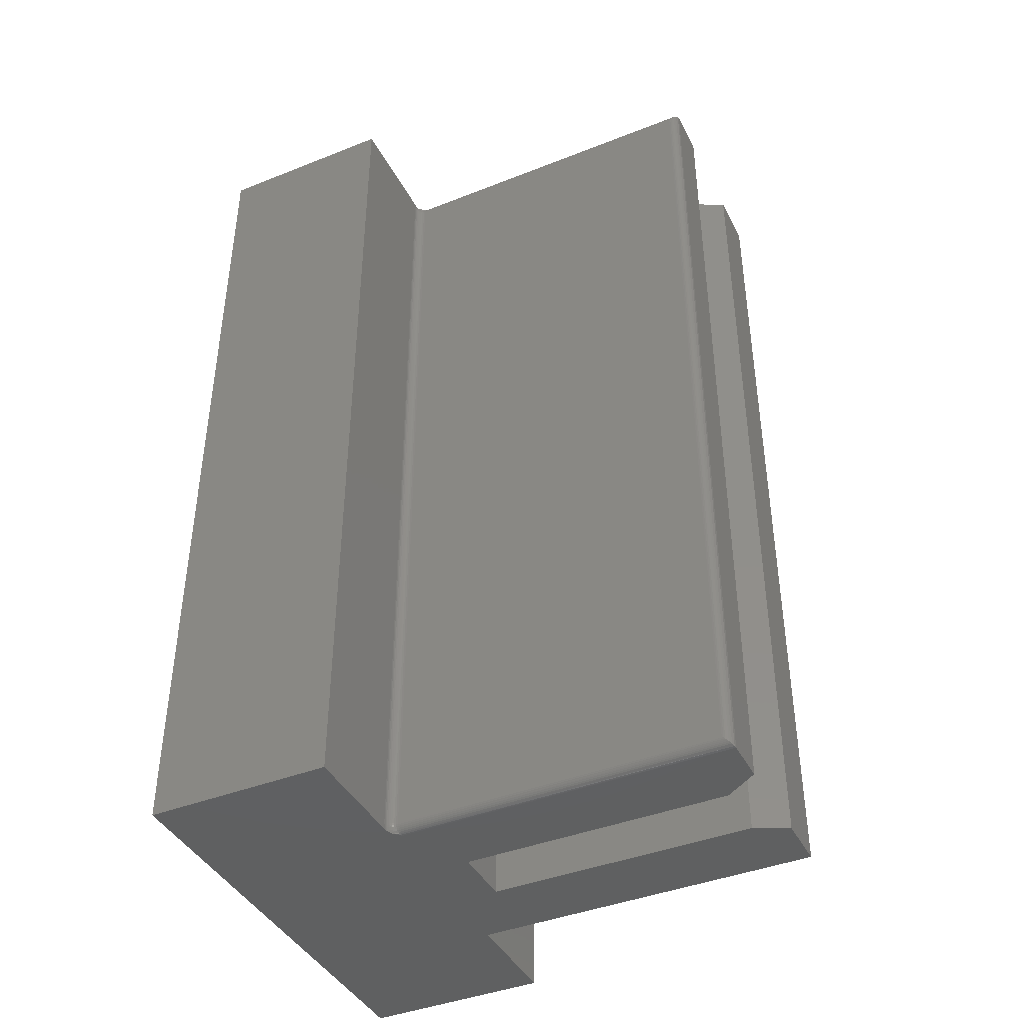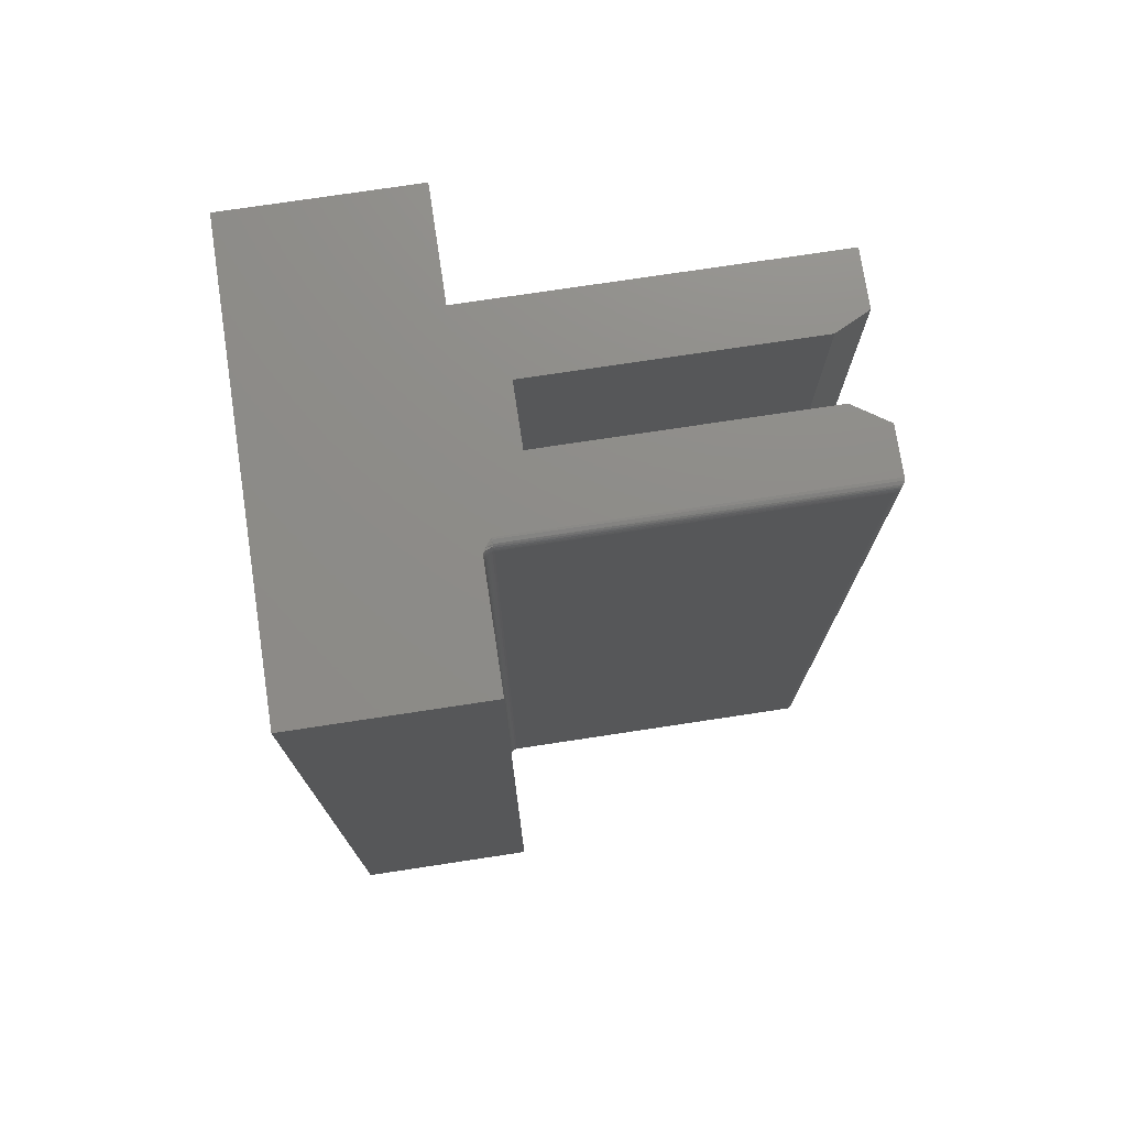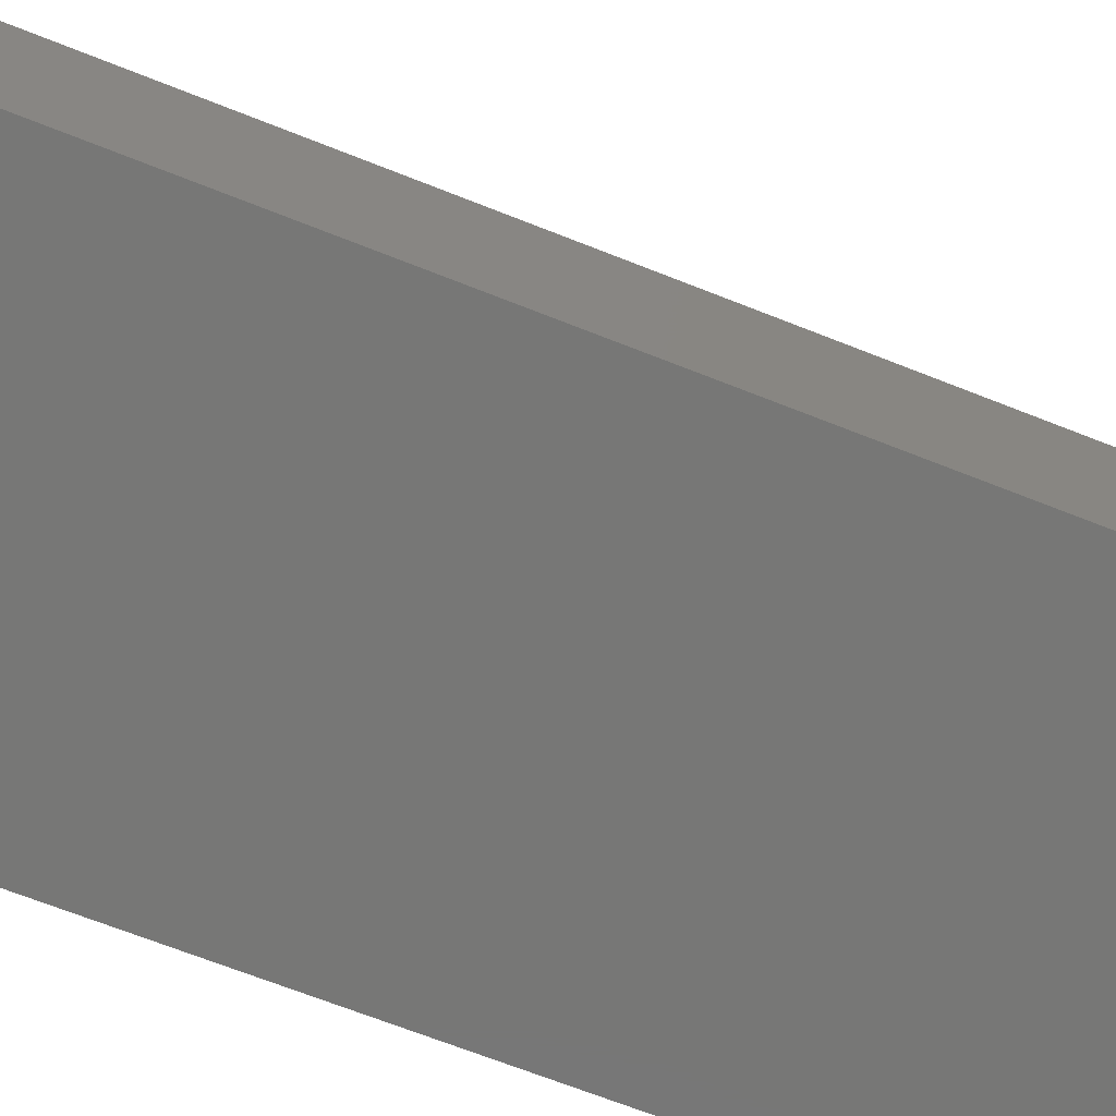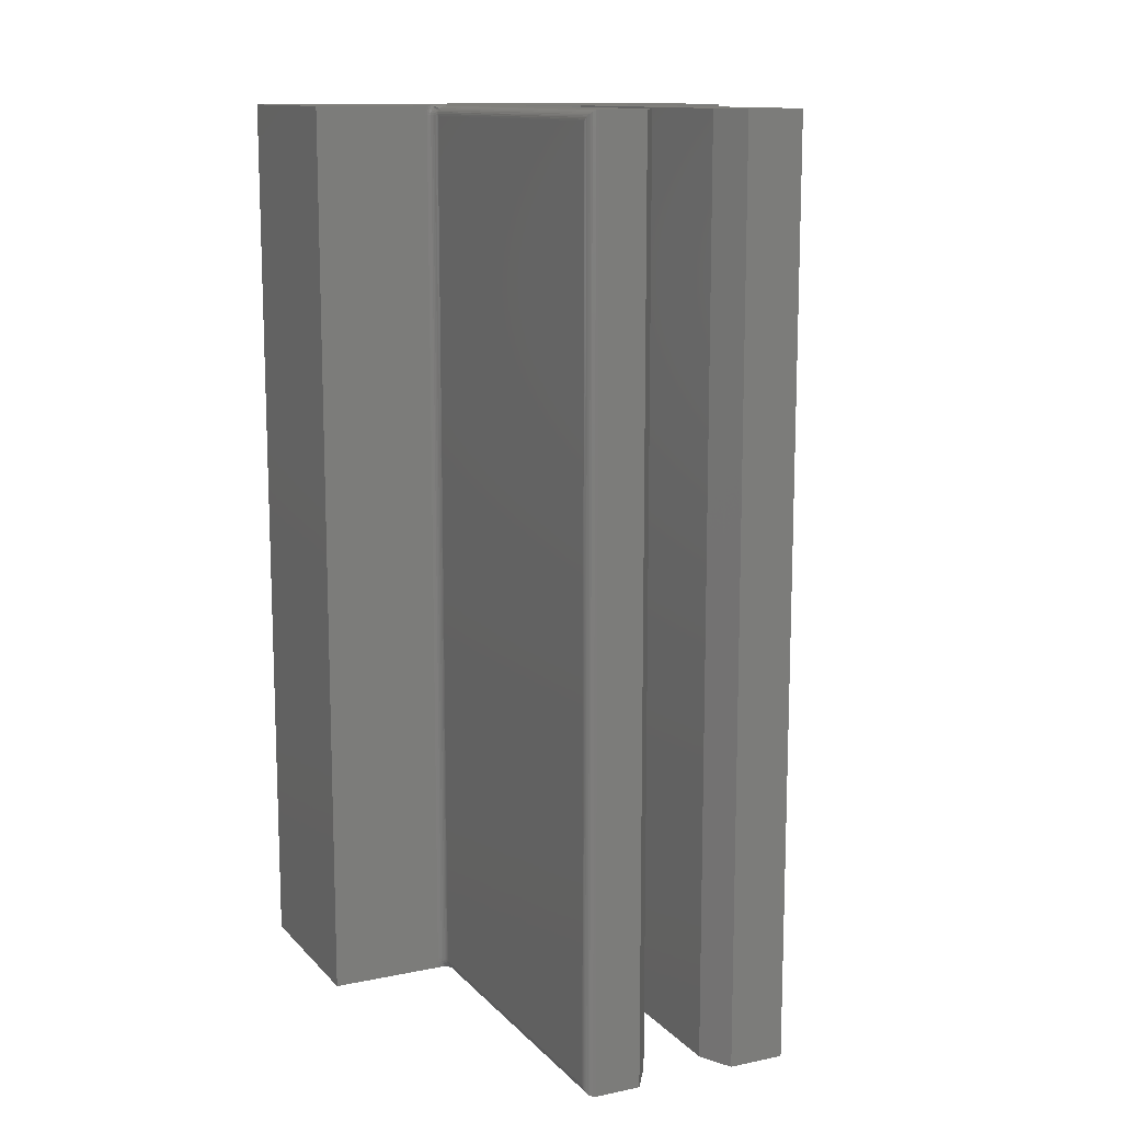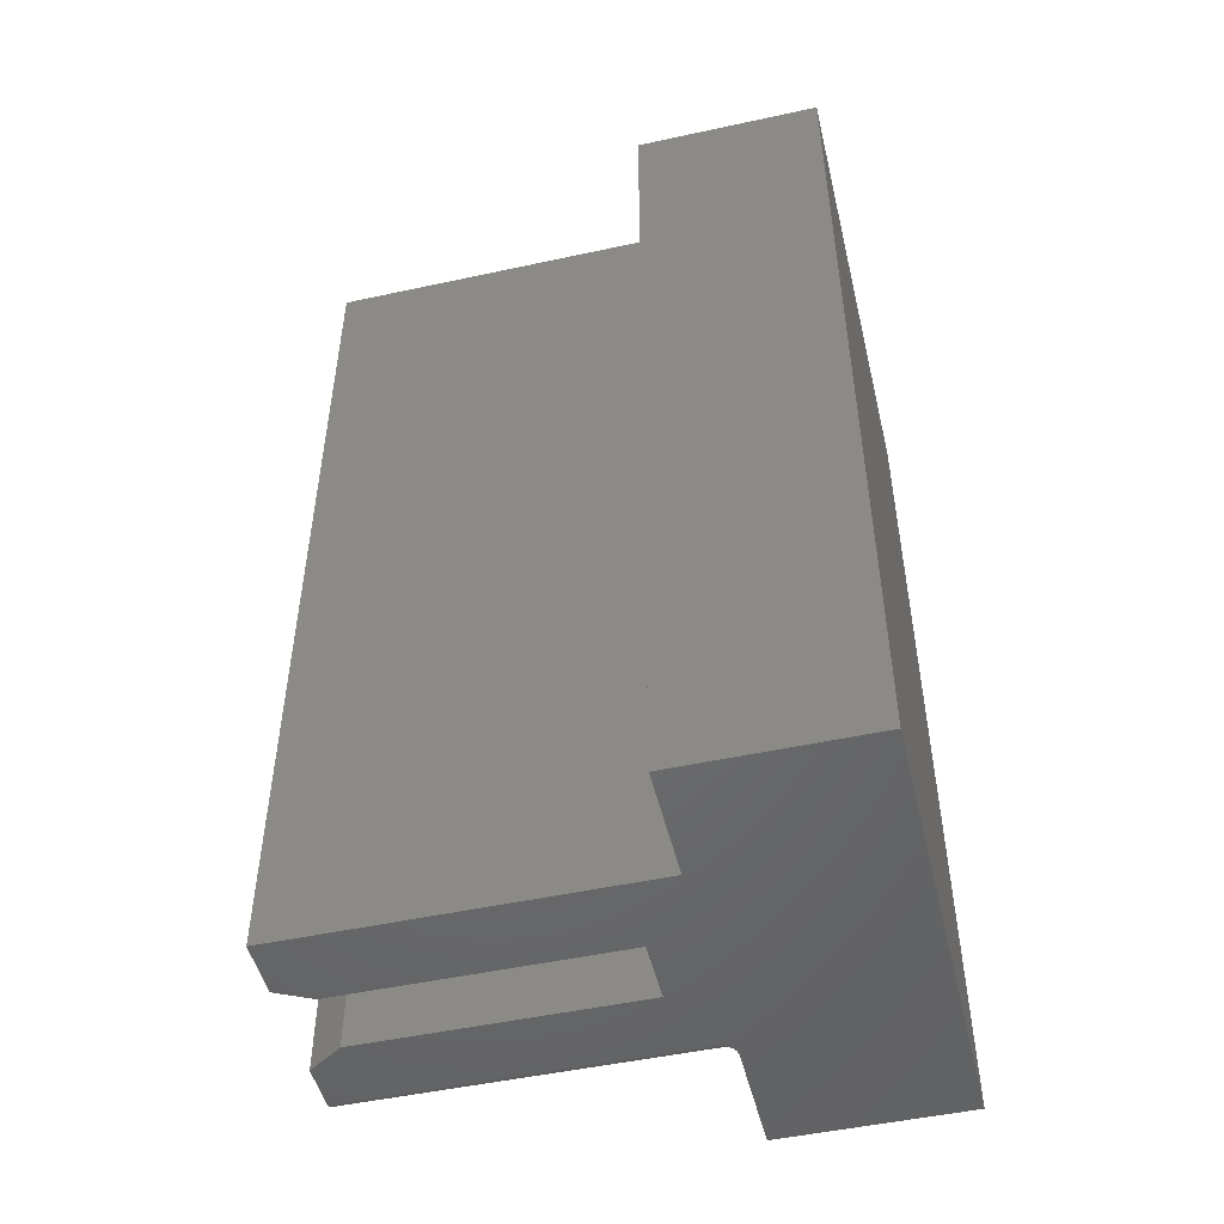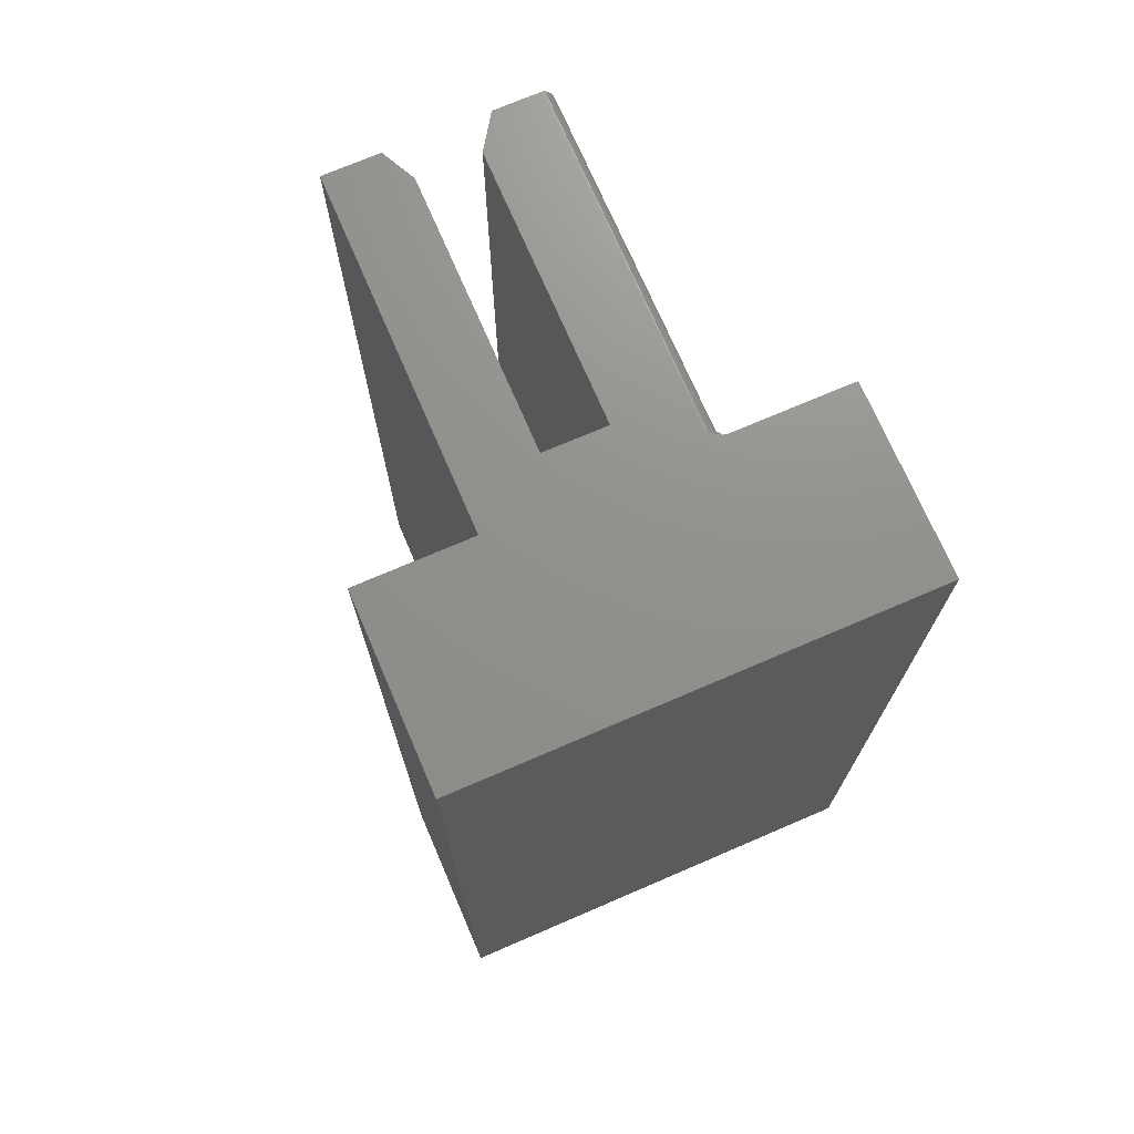
<metadata>
{"format":"stl","ext":"stl","renderer":"f3d","projection":"perspective","resolution":1024,"background":"white","views":[{"elev":-41.5,"azim":-64.4,"up":"+Y"},{"elev":74.9,"azim":-98.6,"up":"+Y"},{"elev":-69.6,"azim":68.5,"up":"+Z"},{"elev":12.5,"azim":-25.6,"up":"+Y"},{"elev":-49.5,"azim":103.5,"up":"+Y"},{"elev":72.3,"azim":156.7,"up":"+Y"}]}
</metadata>
<code>
# stl→obj: 137 verts, 270 faces
v -0.094 -0.7422 0.4297
v -0.09385 -0.7437 0.1598
v -0.0939 -0.7434 0.4309
v -0.094 -0.7422 0.1598
v -0.0934 -0.7452 0.1598
v -0.0936 -0.7446 0.4321
v -0.09268 -0.7465 0.1598
v -0.09312 -0.7458 0.4333
v -0.09246 -0.7468 0.4343
v -0.09065 -0.7486 0.4361
v -0.08917 -0.7494 0.1598
v -0.08838 -0.7497 0.4372
v -0.09163 -0.7478 0.4353
v -0.09171 -0.7477 0.1598
v -0.09052 -0.7487 0.1598
v -0.08618 -0.75 0.1598
v -0.08618 -0.75 0.4375
v -0.08771 -0.7498 0.1598
v -0.094 -0.007812 0.1598
v -0.0939 -0.006571 0.4309
v -0.09385 -0.006288 0.1598
v -0.094 -0.007812 0.4297
v -0.08771 -0.0001501 0.1598
v -0.08917 -0.0005947 0.1598
v -0.09052 -0.001317 0.1598
v -0.08838 -0.0003152 0.4372
v -0.09065 -0.001405 0.4361
v -0.09246 -0.003156 0.4343
v -0.0934 -0.004823 0.1598
v -0.09312 -0.004218 0.4333
v -0.0936 -0.005364 0.4321
v -0.08618 6.058e-18 0.4375
v -0.08618 6.058e-18 0.1598
v -0.09163 -0.00221 0.4353
v -0.09171 -0.002288 0.1598
v -0.09268 -0.003472 0.1598
v -0.1953 -0.75 0.152
v -0.09972 -0.75 0.152
v -0.1009 -0.7475 0.152
v -0.1016 -0.7449 0.152
v -0.1018 -0.7422 0.152
v -0.1953 -1.125e-17 0.152
v -0.1018 -0.007812 0.152
v -0.1016 -0.005099 0.152
v -0.1009 -0.002468 0.152
v -0.09972 4.672e-18 0.152
v 0.03495 1.278e-17 0.4375
v 0.081 1.534e-17 0.4375
v 0.02113 1.202e-17 0.4099
v -0.1953 0 0
v -0.09831 5.385e-18 0.1521
v -0.09689 5.464e-18 0.1523
v -0.09547 5.542e-18 0.1528
v 0.081 1.534e-17 0.152
v 0.1731 2.045e-17 0.152
v 0.1731 2.045e-17 -2.256e-17
v -0.09273 5.694e-18 0.1542
v -0.08889 5.907e-18 0.1572
v -0.02952 9.203e-18 0.1888
v 0.02113 1.202e-17 0.1888
v -0.04794 8.181e-18 0.4375
v -0.02952 9.203e-18 0.4099
v 0.02113 -0.75 0.4099
v 0.081 -0.75 0.4375
v 0.03495 -0.75 0.4375
v 0.081 -0.75 0.152
v 0.02113 -0.75 0.1888
v -0.02952 -0.75 0.1888
v -0.09142 -0.75 0.1551
v -0.09409 -0.75 0.1534
v -0.1953 -0.75 0
v 0.1731 -0.75 -2.256e-17
v 0.1731 -0.75 0.152
v -0.09547 -0.75 0.1528
v -0.09689 -0.75 0.1523
v -0.09831 -0.75 0.1521
v -0.02952 -0.75 0.4099
v -0.04794 -0.75 0.4375
v -0.09557 -0.7485 0.1533
v -0.09333 -0.7493 0.1543
v -0.09061 -0.7488 0.1583
v -0.09085 -0.7492 0.1568
v -0.09609 -0.7442 0.1543
v -0.09747 -0.7422 0.1533
v -0.09725 -0.7444 0.1533
v -0.09882 -0.7422 0.1526
v -0.09858 -0.7447 0.1526
v -0.1003 -0.7422 0.1521
v -0.1 -0.7449 0.1521
v -0.09628 -0.7422 0.1543
v -0.09514 -0.744 0.1554
v -0.09531 -0.7422 0.1554
v -0.09443 -0.7438 0.1568
v -0.09459 -0.7422 0.1568
v -0.09399 -0.7437 0.1583
v -0.09415 -0.7422 0.1583
v -0.09552 -0.7461 0.1543
v -0.09661 -0.7465 0.1533
v -0.09786 -0.747 0.1526
v -0.09921 -0.7476 0.1521
v -0.09462 -0.7457 0.1554
v -0.09395 -0.7454 0.1568
v -0.09354 -0.7452 0.1583
v -0.09458 -0.7478 0.1543
v -0.09377 -0.7473 0.1554
v -0.09317 -0.7469 0.1568
v -0.0928 -0.7466 0.1583
v -0.09264 -0.7486 0.1554
v -0.09213 -0.7481 0.1568
v -0.09181 -0.7478 0.1583
v -0.08923 -0.000456 0.1583
v -0.09557 -0.001543 0.1533
v -0.09458 -0.002201 0.1543
v -0.09377 -0.002741 0.1554
v -0.09317 -0.003142 0.1568
v -0.0928 -0.003389 0.1583
v -0.09628 -0.007812 0.1543
v -0.09725 -0.005611 0.1533
v -0.09747 -0.007812 0.1533
v -0.09858 -0.005347 0.1526
v -0.09882 -0.007812 0.1526
v -0.1 -0.005062 0.1521
v -0.1003 -0.007812 0.1521
v -0.09609 -0.005842 0.1543
v -0.09531 -0.007812 0.1554
v -0.09514 -0.006031 0.1554
v -0.09459 -0.007812 0.1568
v -0.09443 -0.006172 0.1568
v -0.09415 -0.007812 0.1583
v -0.09399 -0.006259 0.1583
v -0.09552 -0.003947 0.1543
v -0.09661 -0.003494 0.1533
v -0.09786 -0.002977 0.1526
v -0.09921 -0.002416 0.1521
v -0.09462 -0.004319 0.1554
v -0.09395 -0.004595 0.1568
v -0.09354 -0.004765 0.1583
f 1 2 3
f 1 4 2
f 2 5 3
f 3 5 6
f 5 7 6
f 6 7 8
f 7 9 8
f 10 11 12
f 9 7 13
f 13 7 14
f 13 14 10
f 10 14 15
f 10 15 11
f 16 17 18
f 18 17 12
f 18 12 11
f 19 20 21
f 19 22 20
f 23 24 25
f 26 25 27
f 28 29 30
f 29 31 30
f 29 21 20
f 29 20 31
f 32 33 26
f 26 33 23
f 26 23 25
f 27 25 34
f 34 25 35
f 34 35 28
f 28 35 36
f 28 36 29
f 22 19 1
f 1 19 4
f 37 38 39
f 37 39 40
f 37 40 41
f 37 41 42
f 42 41 43
f 42 43 44
f 42 44 45
f 42 45 46
f 47 48 49
f 50 42 46
f 50 46 51
f 50 51 52
f 50 52 53
f 54 55 56
f 54 56 50
f 54 50 53
f 54 53 57
f 54 57 58
f 54 58 33
f 54 33 59
f 54 59 60
f 54 60 49
f 54 49 48
f 61 62 32
f 32 62 59
f 32 59 33
f 63 64 65
f 66 64 63
f 66 63 67
f 66 67 68
f 66 68 16
f 66 16 69
f 66 69 70
f 66 70 71
f 66 71 72
f 66 72 73
f 71 70 74
f 71 74 75
f 71 75 76
f 71 76 38
f 71 38 37
f 16 68 17
f 17 68 77
f 17 77 78
f 18 69 16
f 79 75 74
f 80 70 69
f 11 15 81
f 11 81 82
f 11 82 69
f 11 69 18
f 83 84 85
f 85 84 86
f 85 86 87
f 87 86 88
f 87 88 89
f 89 88 41
f 89 41 40
f 84 83 90
f 90 83 91
f 90 91 92
f 92 91 93
f 92 93 94
f 94 93 95
f 94 95 96
f 96 95 2
f 96 2 4
f 97 85 98
f 98 85 87
f 98 87 99
f 99 87 89
f 99 89 100
f 100 89 40
f 100 40 39
f 85 97 83
f 83 97 101
f 83 101 91
f 91 101 102
f 91 102 93
f 93 102 103
f 93 103 95
f 95 103 5
f 95 5 2
f 104 98 79
f 79 98 99
f 79 99 75
f 75 99 100
f 75 100 76
f 76 100 39
f 76 39 38
f 98 104 97
f 97 104 105
f 97 105 101
f 101 105 106
f 101 106 102
f 102 106 107
f 102 107 103
f 103 107 7
f 103 7 5
f 74 70 79
f 79 70 80
f 79 80 104
f 104 80 108
f 104 108 105
f 105 108 109
f 105 109 106
f 106 109 110
f 106 110 107
f 107 110 14
f 107 14 7
f 80 69 108
f 108 69 82
f 108 82 109
f 109 82 81
f 109 81 110
f 110 81 15
f 110 15 14
f 58 111 33
f 111 23 33
f 57 35 25
f 25 58 57
f 53 112 113
f 53 113 114
f 35 53 114
f 35 57 53
f 24 23 111
f 111 58 25
f 24 111 25
f 53 52 112
f 35 114 115
f 35 115 116
f 36 35 116
f 117 118 119
f 119 118 120
f 119 120 121
f 121 120 122
f 121 122 123
f 123 122 44
f 123 44 43
f 118 117 124
f 124 117 125
f 124 125 126
f 126 125 127
f 126 127 128
f 128 127 129
f 128 129 130
f 130 129 19
f 130 19 21
f 131 112 132
f 132 112 52
f 132 52 133
f 133 52 51
f 133 51 134
f 134 51 46
f 134 46 45
f 112 131 113
f 113 131 135
f 113 135 114
f 114 135 136
f 114 136 115
f 115 136 137
f 115 137 116
f 116 137 29
f 116 29 36
f 124 132 118
f 118 132 133
f 118 133 120
f 120 133 134
f 120 134 122
f 122 134 45
f 122 45 44
f 132 124 131
f 131 124 126
f 131 126 135
f 135 126 128
f 135 128 136
f 136 128 130
f 136 130 137
f 137 130 21
f 137 21 29
f 117 92 125
f 125 92 94
f 125 94 127
f 127 94 96
f 127 96 129
f 129 96 4
f 129 4 19
f 92 117 90
f 90 117 119
f 90 119 84
f 84 119 121
f 84 121 86
f 86 121 123
f 86 123 88
f 88 123 43
f 88 43 41
f 42 50 37
f 37 50 71
f 61 32 78
f 78 32 17
f 50 56 71
f 71 56 72
f 22 3 20
f 22 1 3
f 3 6 20
f 20 6 31
f 6 8 31
f 31 8 30
f 8 9 30
f 30 9 28
f 9 13 28
f 28 13 34
f 13 10 34
f 34 10 27
f 10 12 27
f 17 32 12
f 12 32 26
f 12 26 27
f 62 61 77
f 77 61 78
f 59 62 68
f 68 62 77
f 60 59 67
f 67 59 68
f 49 60 63
f 63 60 67
f 47 49 65
f 65 49 63
f 48 47 64
f 64 47 65
f 54 48 66
f 66 48 64
f 55 54 73
f 73 54 66
f 56 55 72
f 72 55 73

</code>
